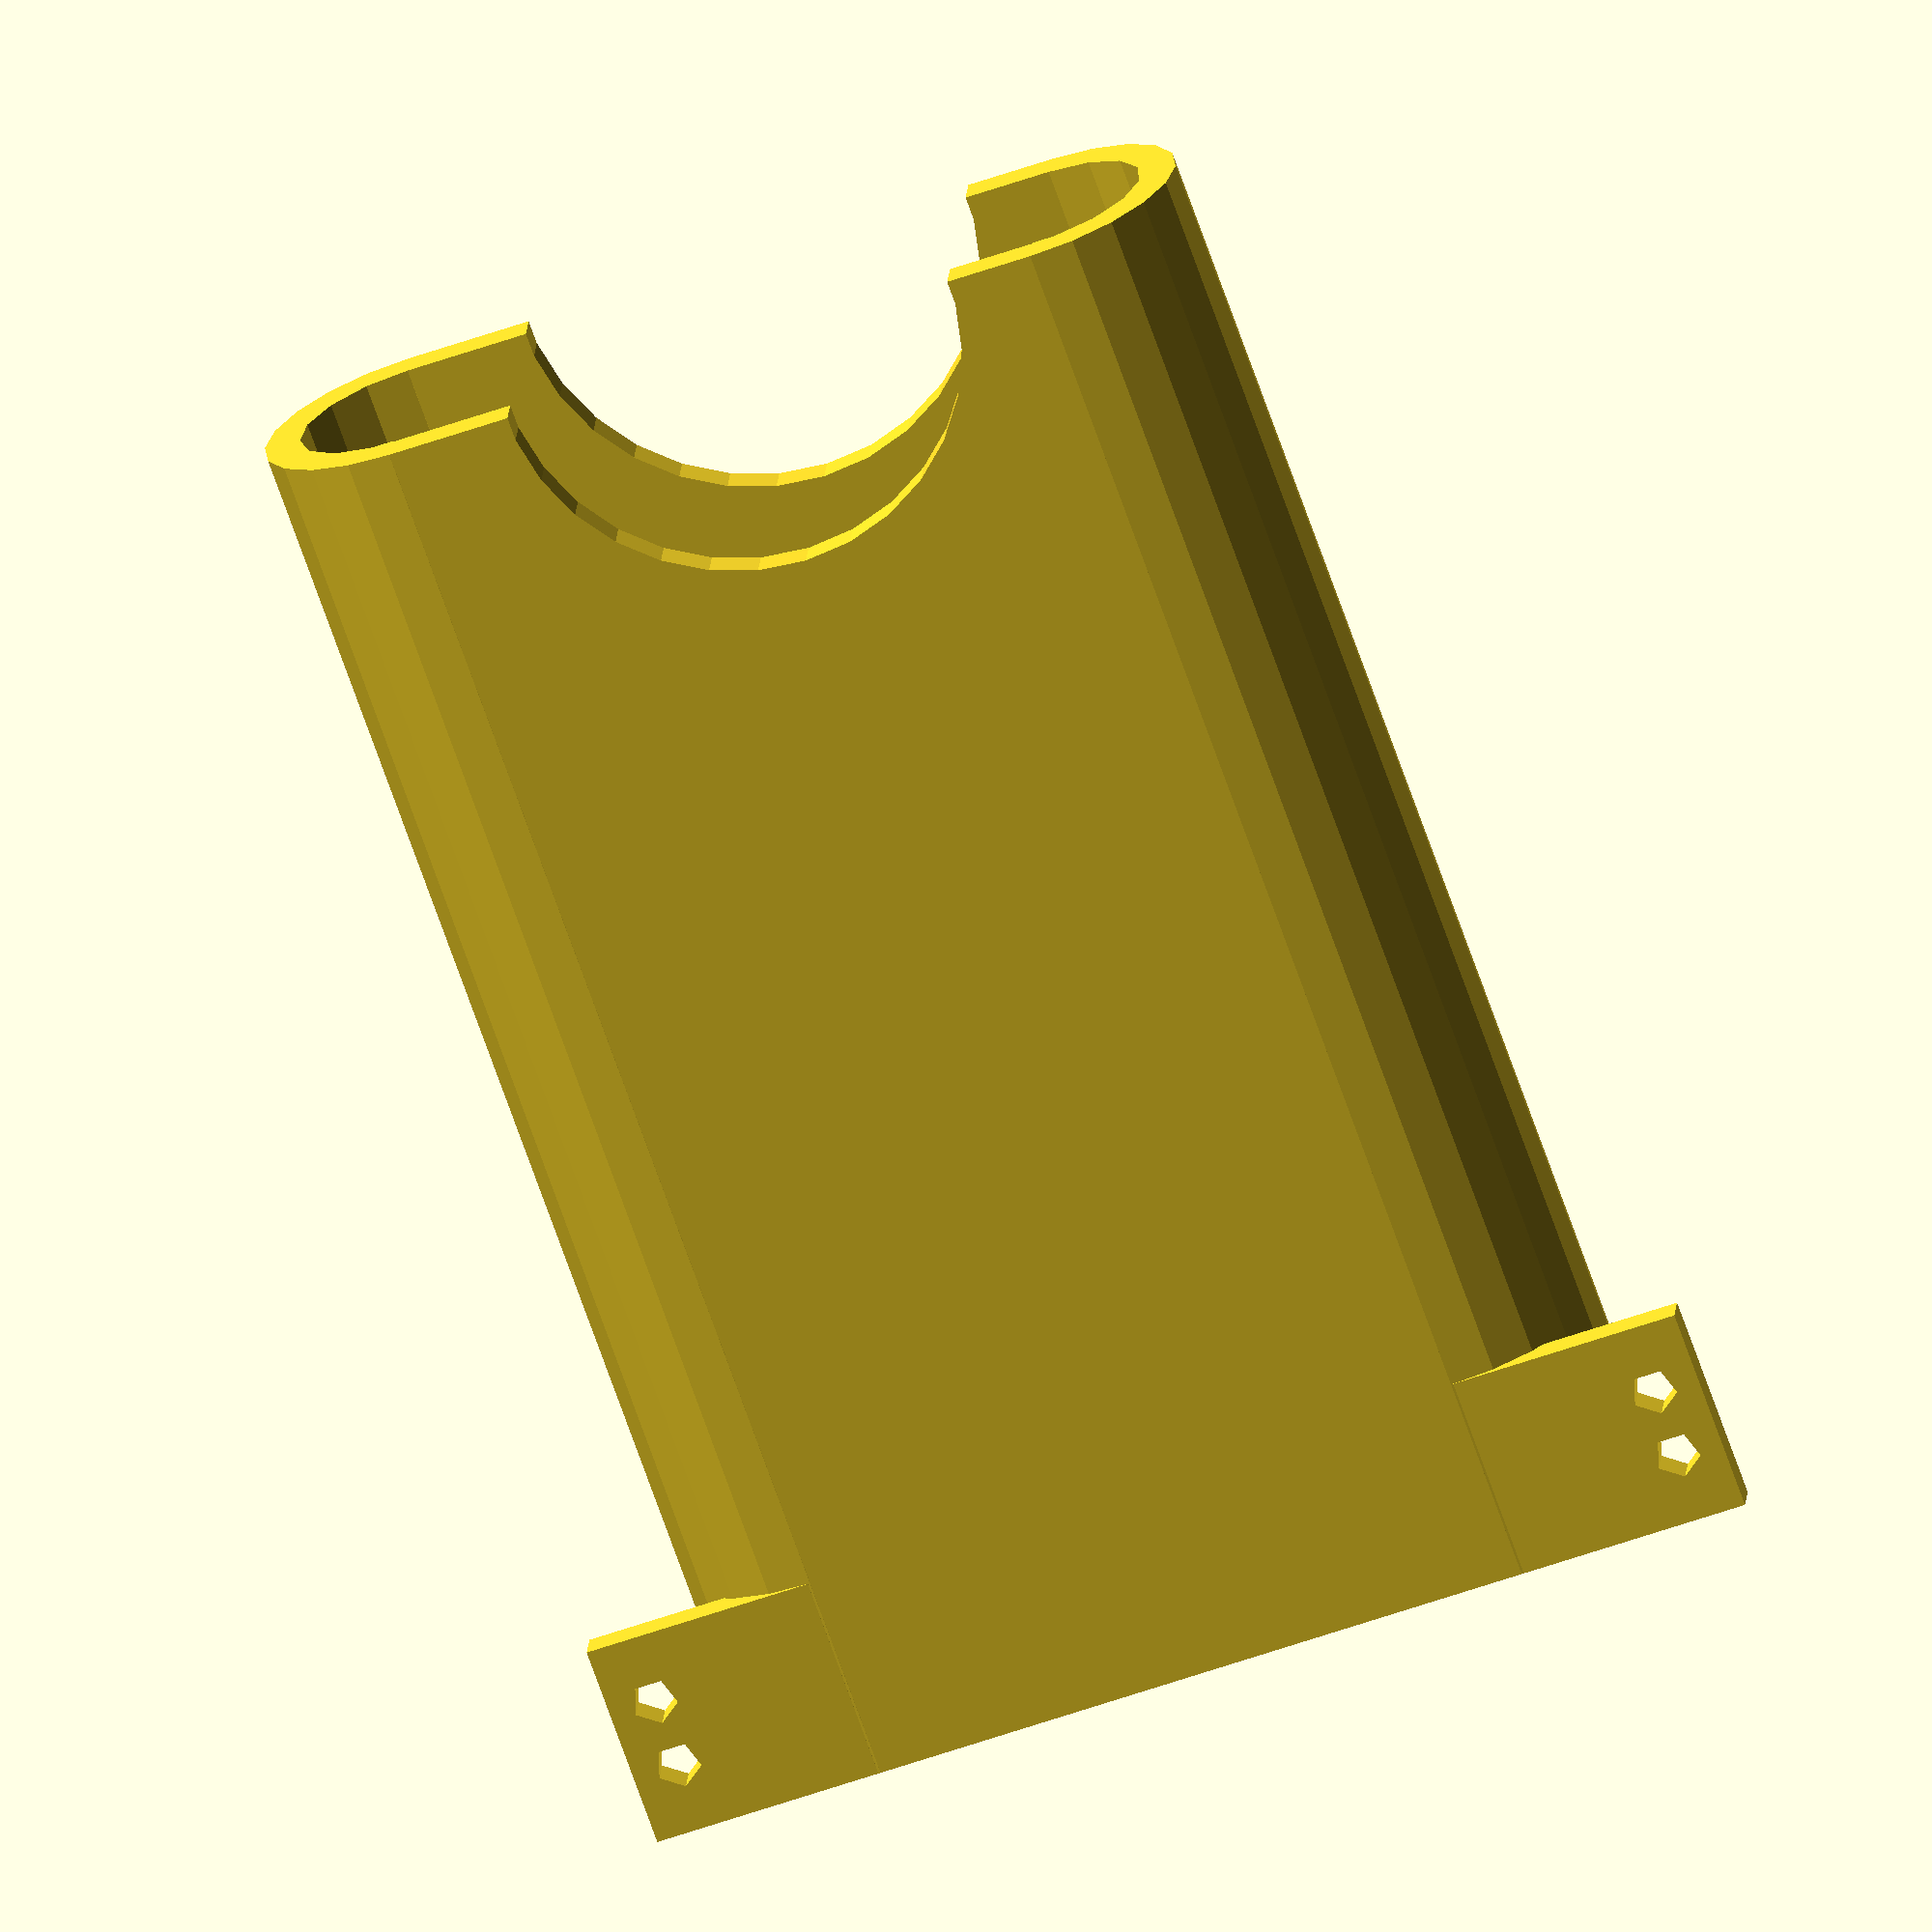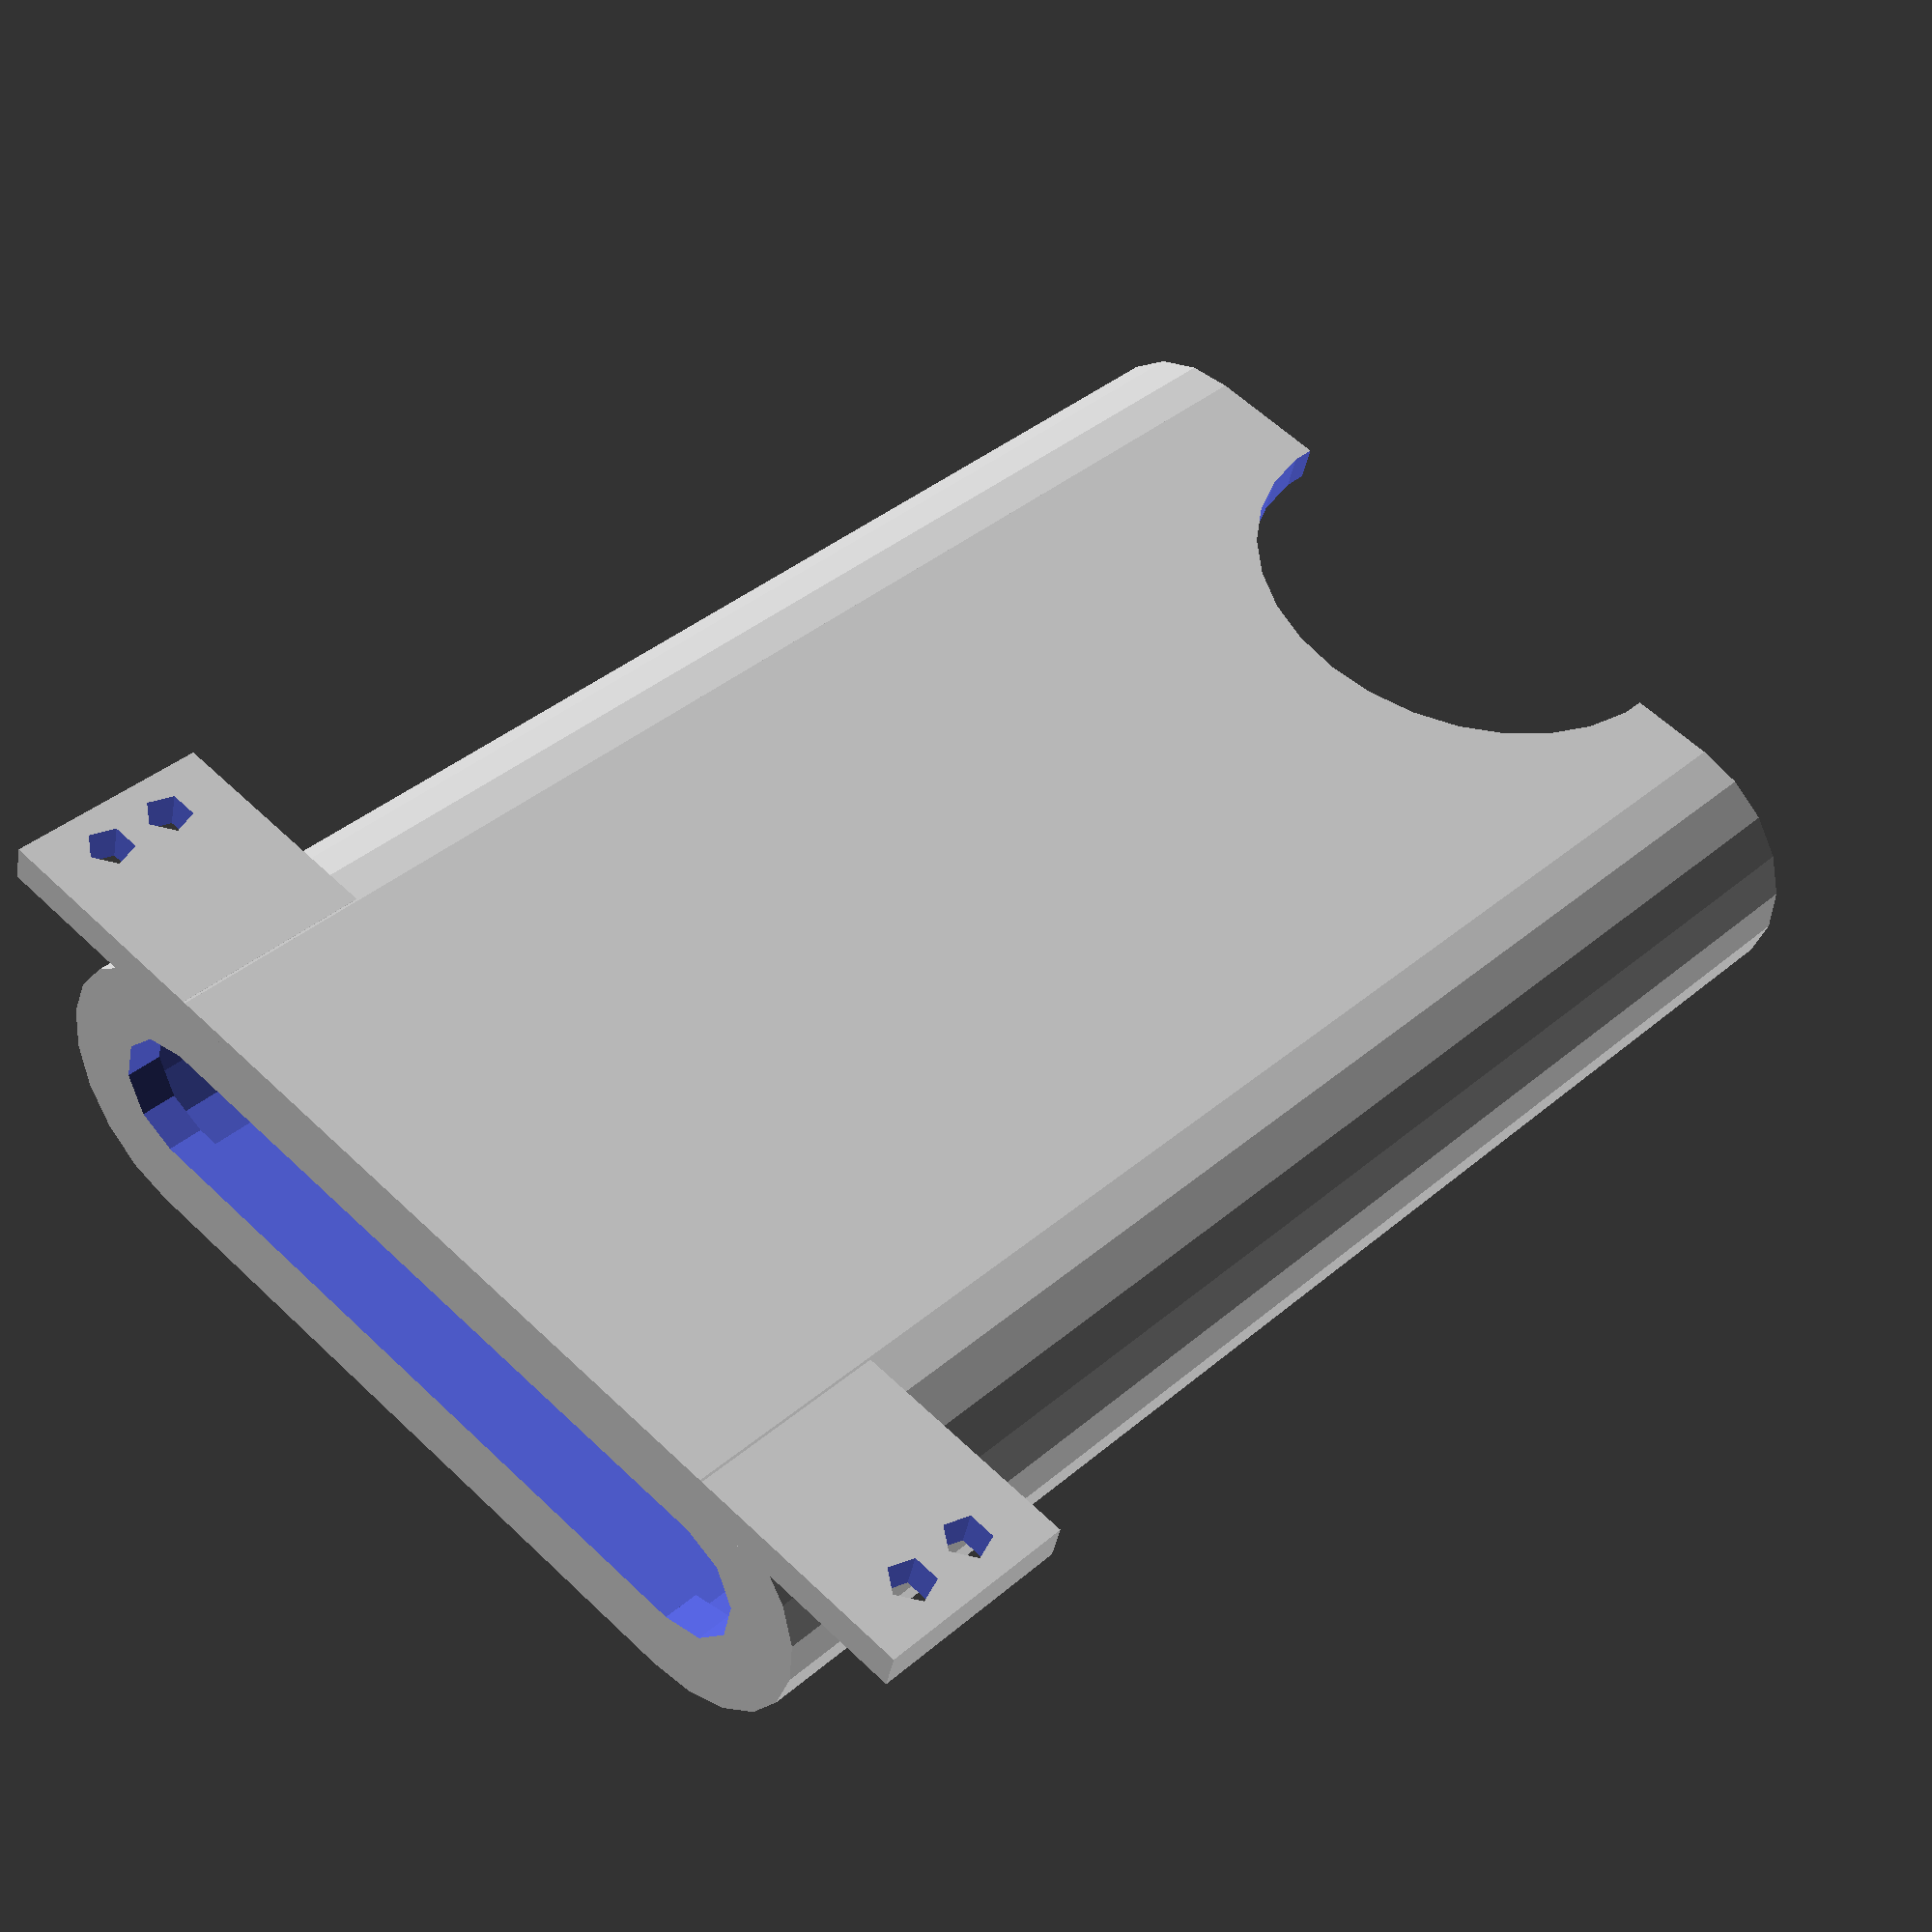
<openscad>
/**
 * LiPo Battery Cases
 * TODO:
 * [ ] add book description
 * [ ] add minimal size conditionals for bottom slot and grasp cutout
 *      [ ] slot should also have a max thickness
 * [ ] add customizer: 
 *      Lesson 4: https://www.thingiverse.com/thing:1201466
 * [ ] add sewing tabs: 
 *      https://i.materialise.com/blog/openscad-tutorial/
 * [ ] add to amped atelier github
 */

// Parametric Variables
// values are in mm that will be the default unit for printing
pBatteryLength = 61;
pBatteryWidth = 38;
pBatteryThickness = 9;
pCaseThickness = 1.6;

//Rounded Rectangle Module
module round_rectangle(l,w,t) {
    union() {
        radius = t/2;
        translate([radius,radius,0])
        cylinder(l, radius, radius);
        translate([0,radius,0])
        cube([t,w-t,l]);
        translate([radius,w-radius,0])
        cylinder(l, radius, radius);
    }
}

module sewTab() {
    //union() {
    // add cylinder to round corners
    // rotated 45ª to print w/o supports
    difference() {
        cube([pCaseThickness,10,9]);
        // sewing holes
        rotate(a=[0,90,0]) {
            translate([-3,2,-1])
            cylinder(pCaseThickness+2,1,1);
            translate([-6,2,-1])
            cylinder(pCaseThickness+2,1,1);
        }
    }
}

// Main Program
union() {
    // Hollow Case Module
    difference() {
        // case
        round_rectangle(pBatteryLength+pCaseThickness,
            pBatteryWidth+pCaseThickness+pCaseThickness,
            pBatteryThickness+pCaseThickness+pCaseThickness);
        // Battery negative space
        translate([pCaseThickness,pCaseThickness,pCaseThickness])
        round_rectangle(pBatteryLength+1,pBatteryWidth,pBatteryThickness);
        // bottom slot
        translate([pCaseThickness*2,pCaseThickness*2,-pCaseThickness])
        round_rectangle(pCaseThickness*3,
            pBatteryWidth-pCaseThickness-pCaseThickness,
            pBatteryThickness-pCaseThickness-pCaseThickness);
        // finger graps cutout
        translate([-2,
            (pBatteryWidth+pCaseThickness)/2,
            pBatteryLength+pCaseThickness])
        rotate(a=[0,90,0])
        cylinder(15,10,10);
        // end finger graps cutout
    }
    //TODO: if shouldAddTabs
    translate([0, -4, 0])
    sewTab();
    mirror([0,1,0])
    translate([0, -pBatteryWidth-pCaseThickness-pCaseThickness-4, 0])
    sewTab();
    //TODO: mirror twice more
}

// The % operator makes the object transparent for debugging
// The '#' operator highlights the object

</openscad>
<views>
elev=251.7 azim=94.5 roll=160.5 proj=o view=solid
elev=321.9 azim=75.5 roll=222.7 proj=p view=wireframe
</views>
